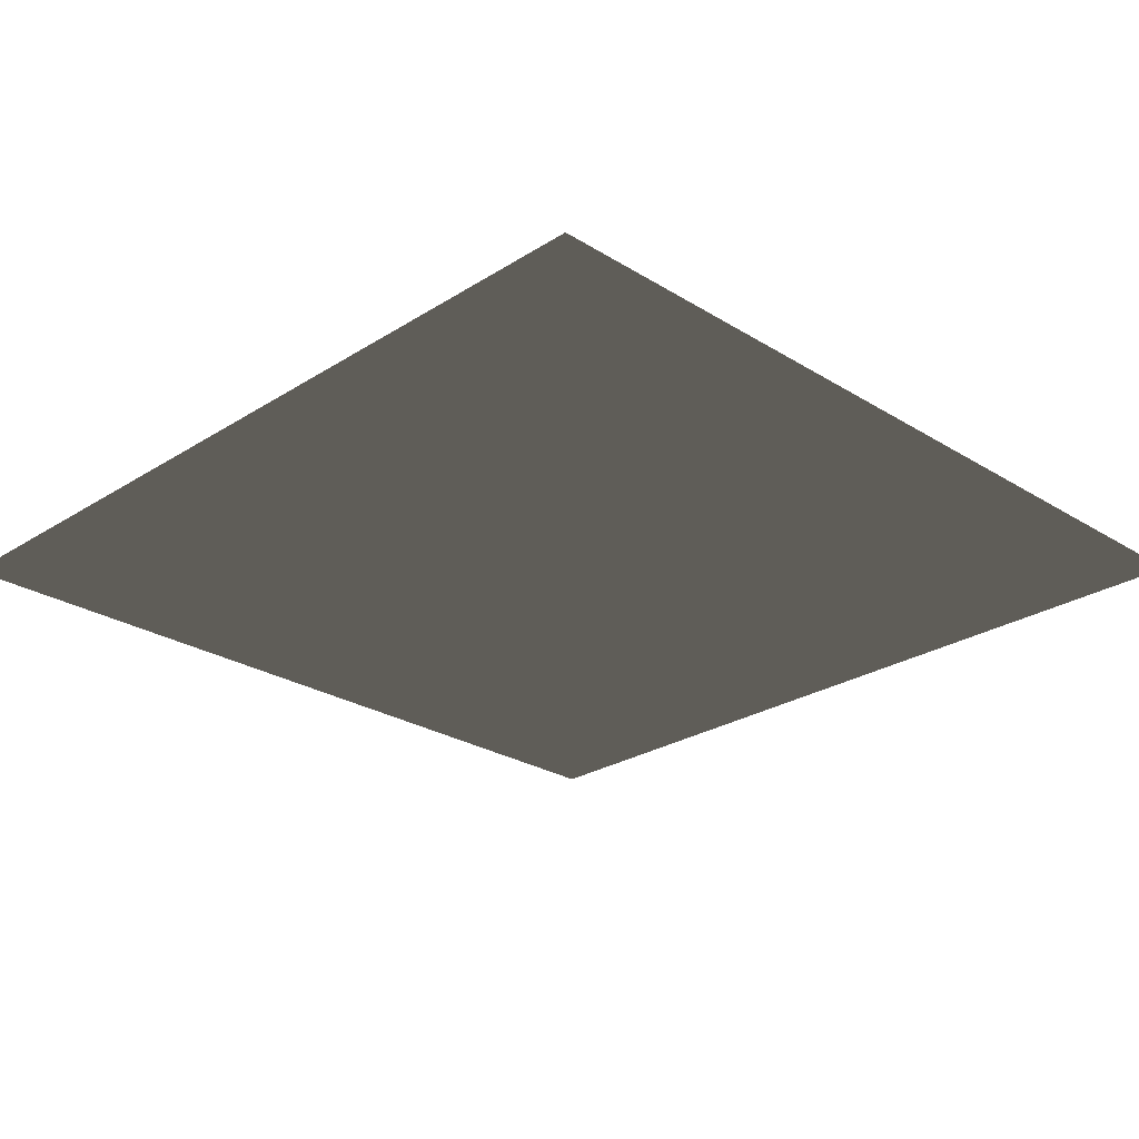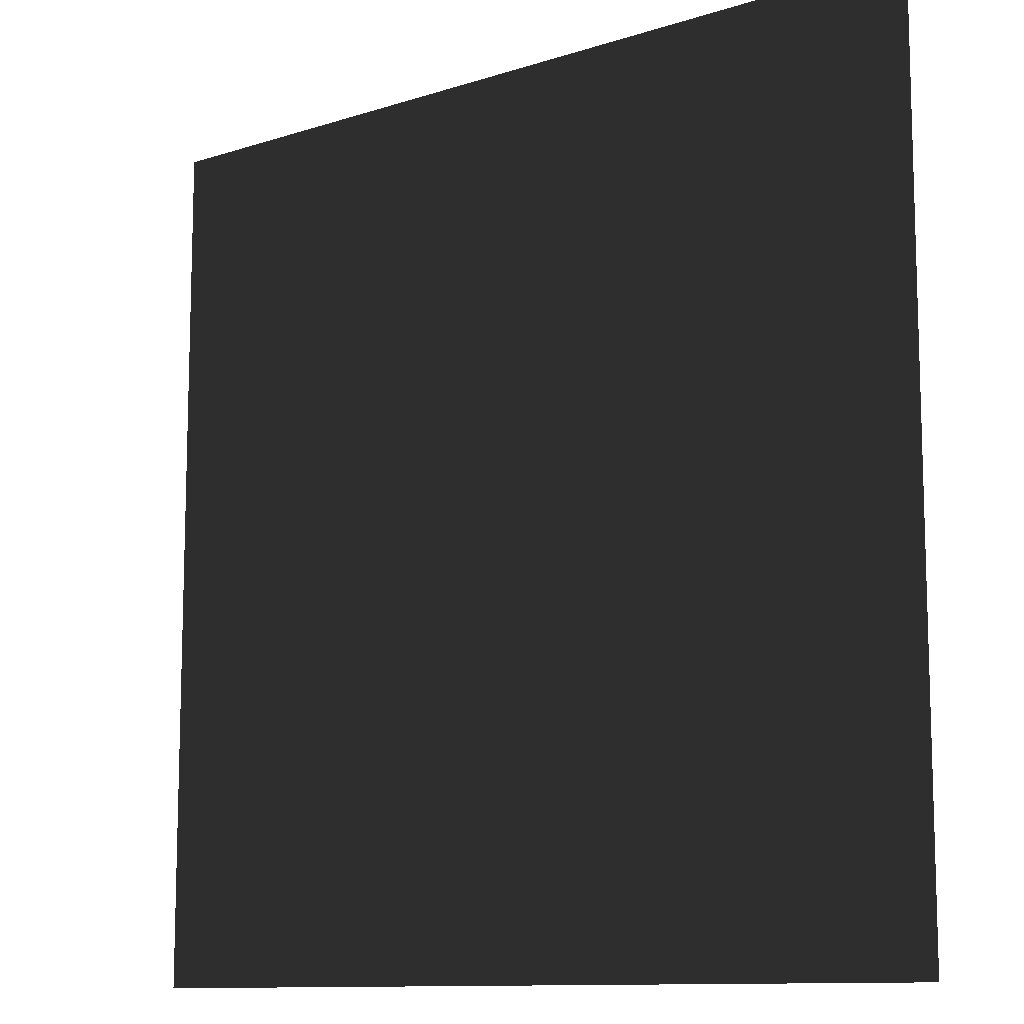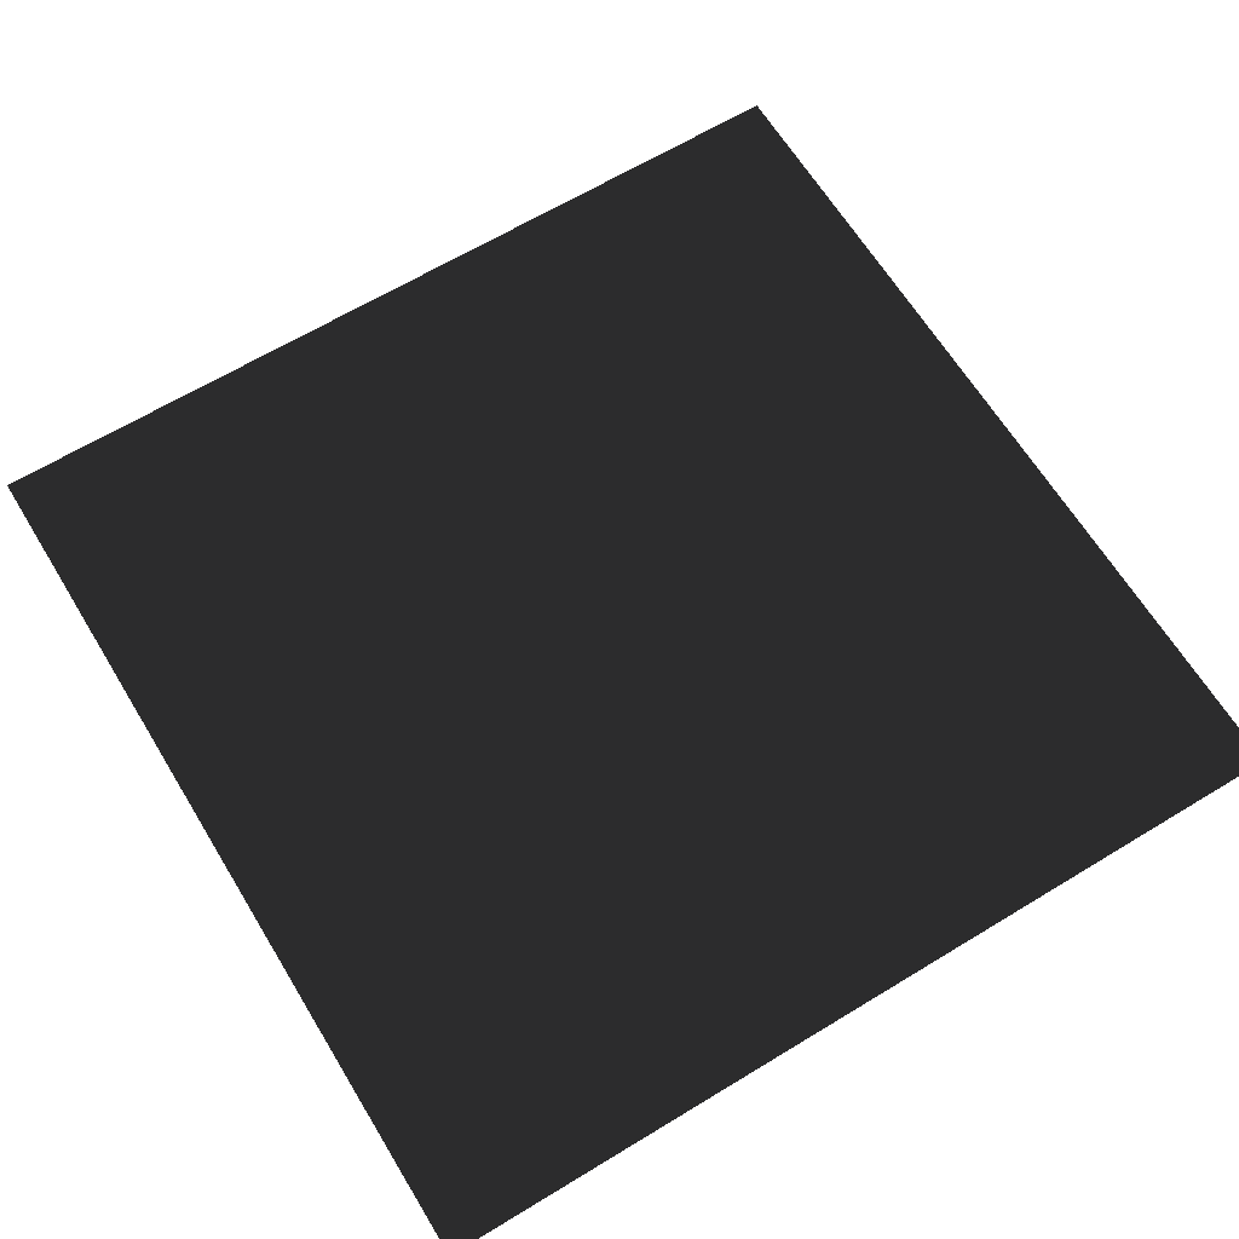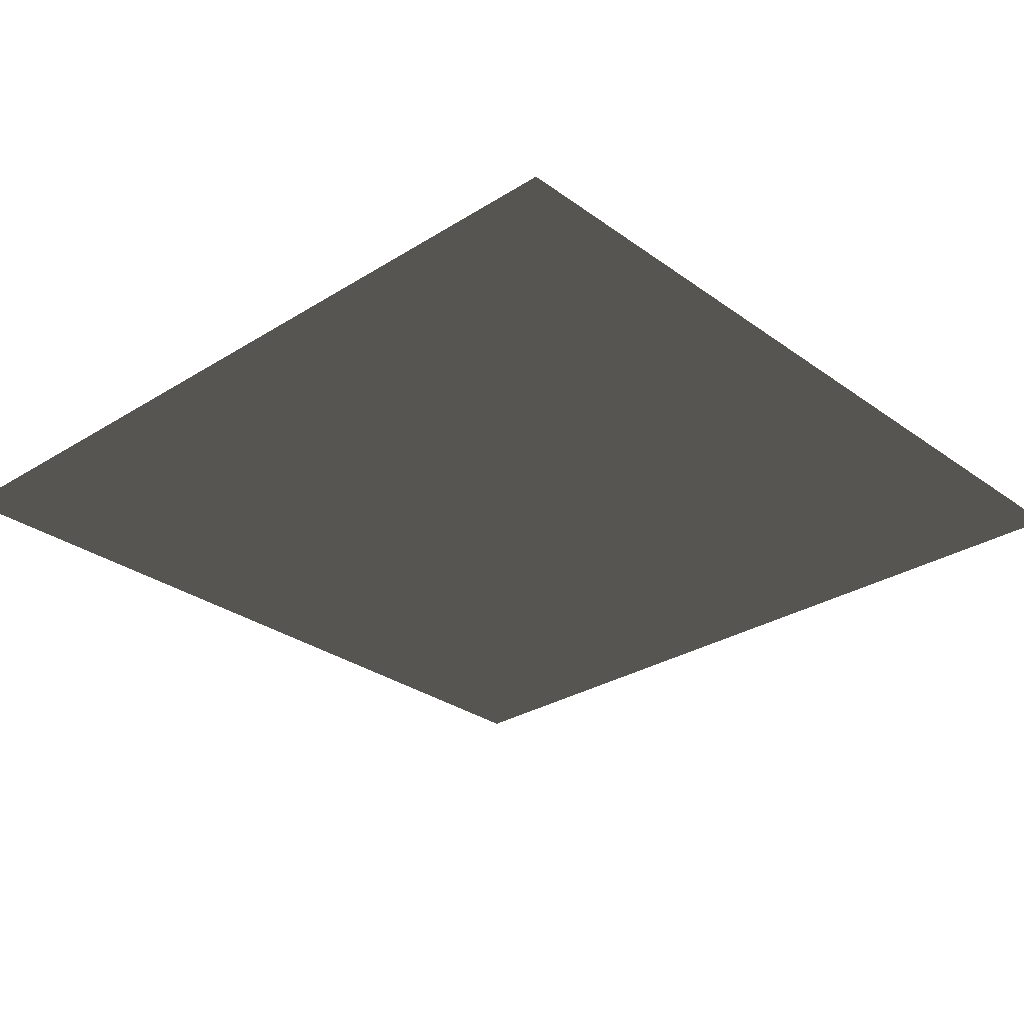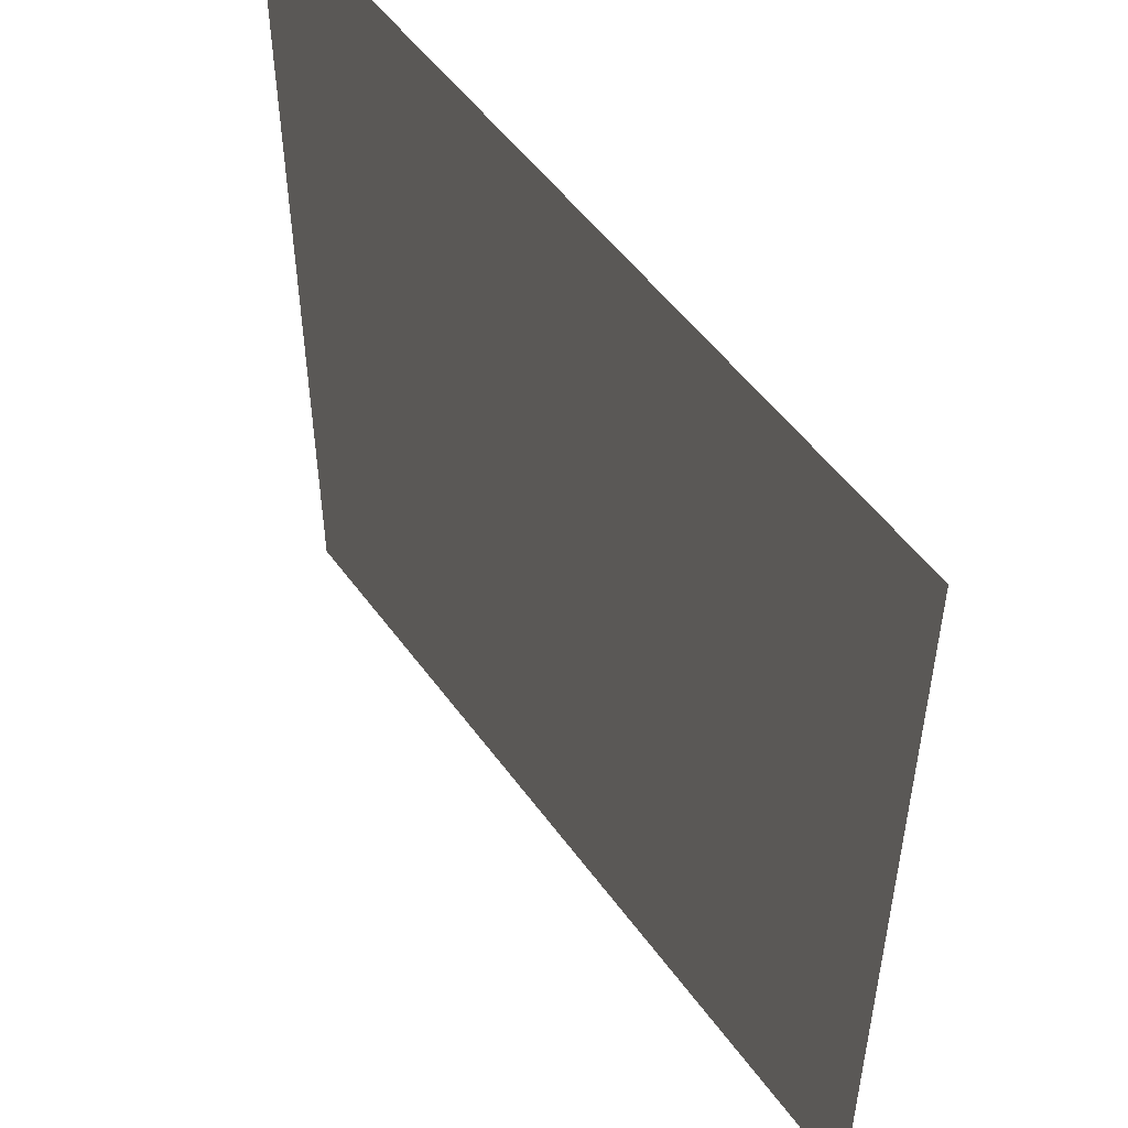
<metadata>
{"format":"obj","ext":"obj","renderer":"f3d","projection":"perspective","resolution":1024,"background":"white","views":[{"elev":-25.8,"azim":135.3,"up":"+Z"},{"elev":-11.1,"azim":-141.5,"up":"+Y"},{"elev":64.9,"azim":58.6,"up":"+Z"},{"elev":-29.1,"azim":133.0,"up":"+Z"},{"elev":52.0,"azim":-124.9,"up":"+Y"}]}
</metadata>
<code>
v 1 -1 0
v 1 1 0
v -1 1 0
v -1 -1 0
f 1 4 2
f 4 3 2

</code>
